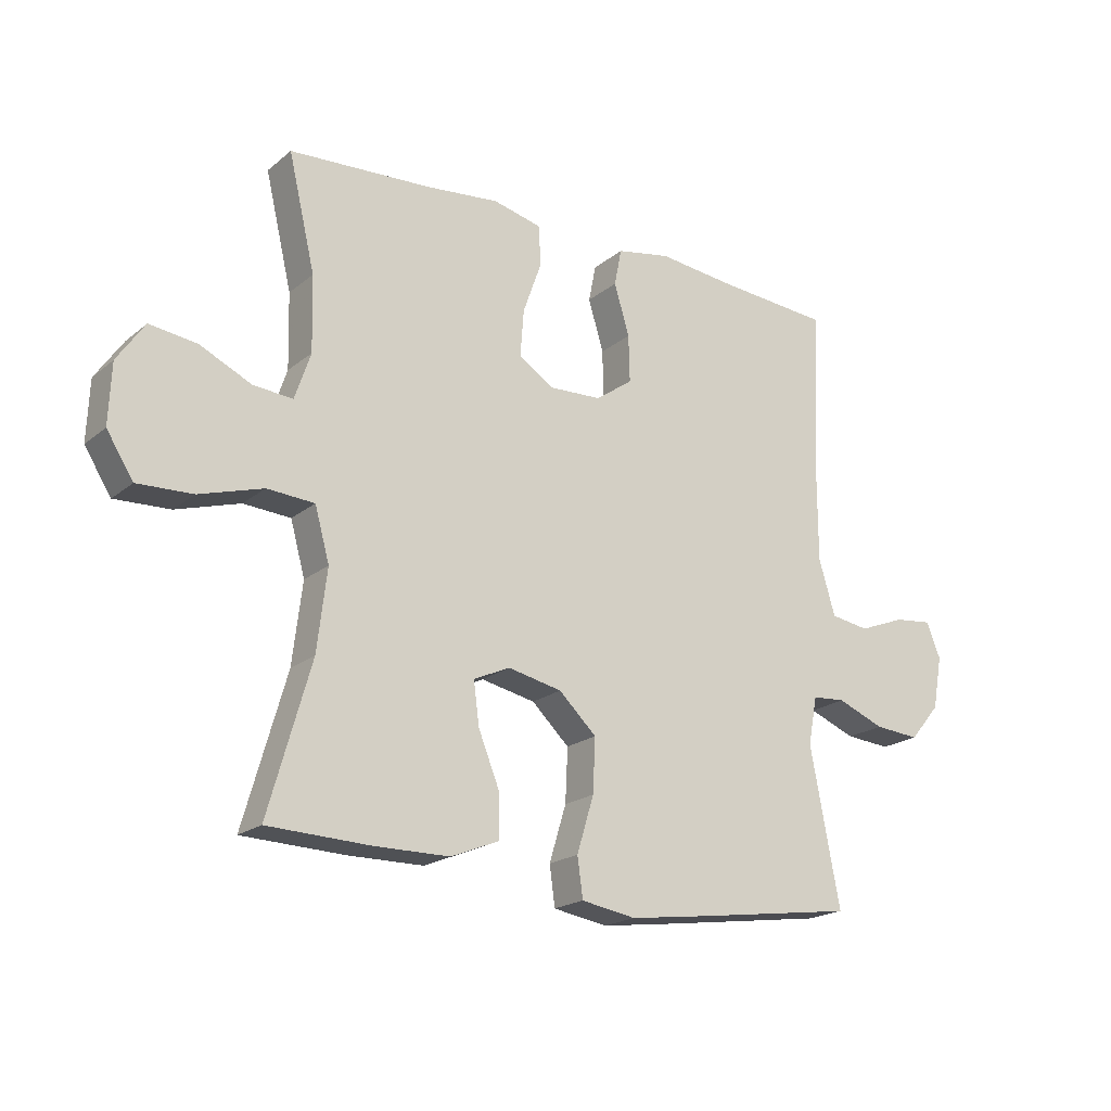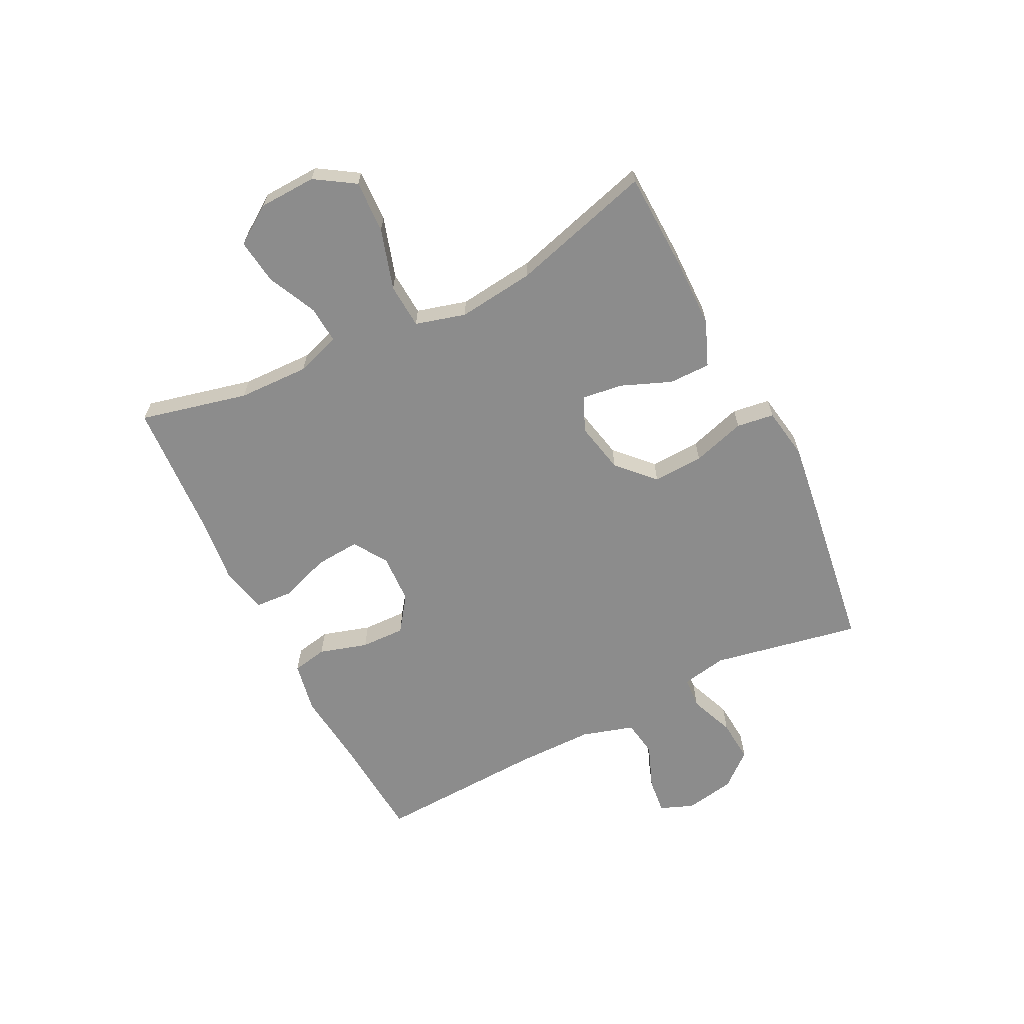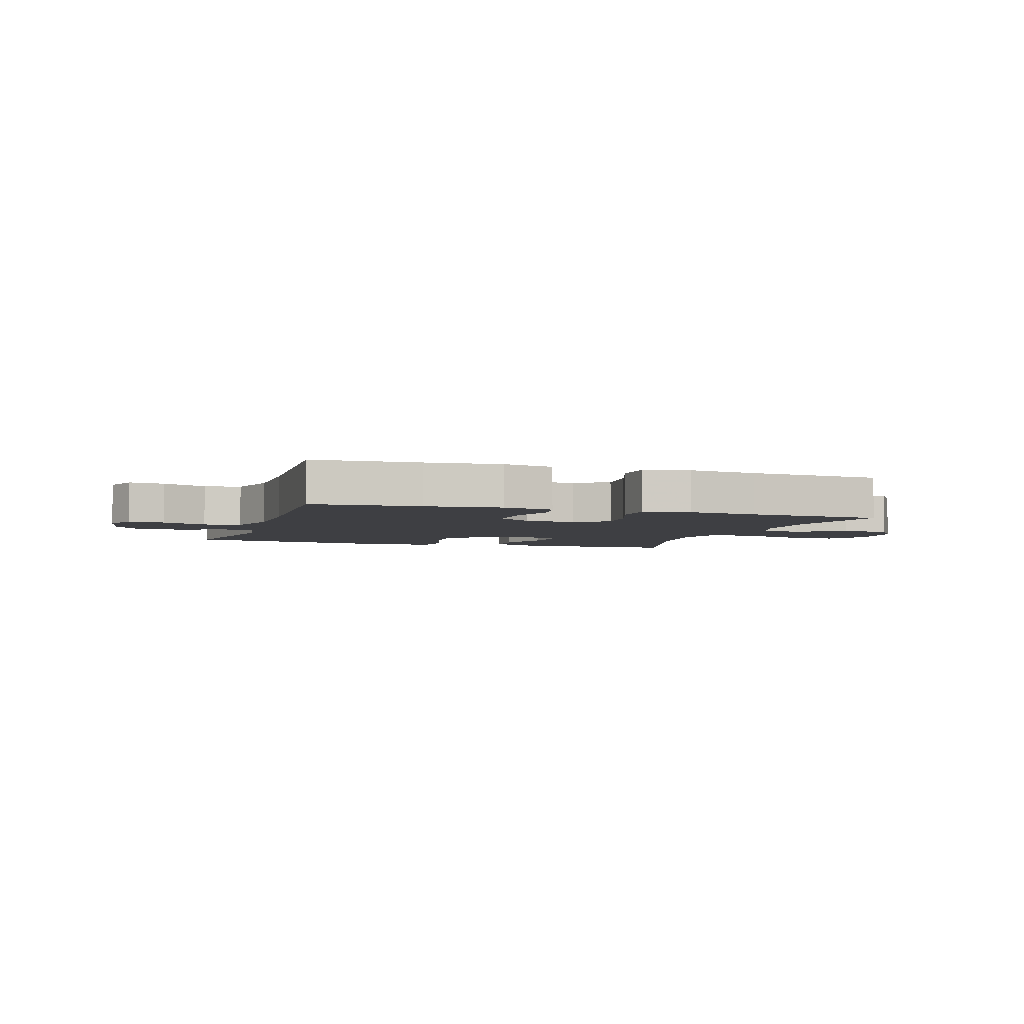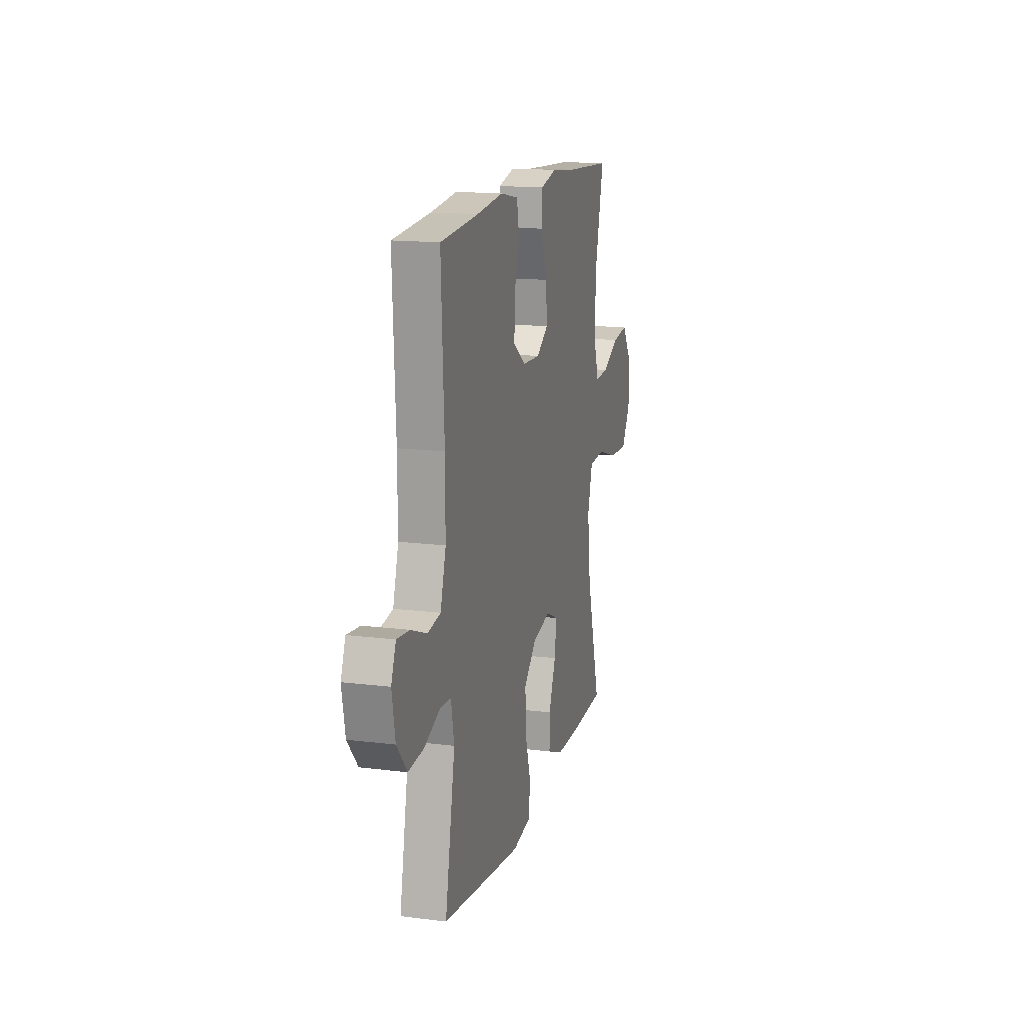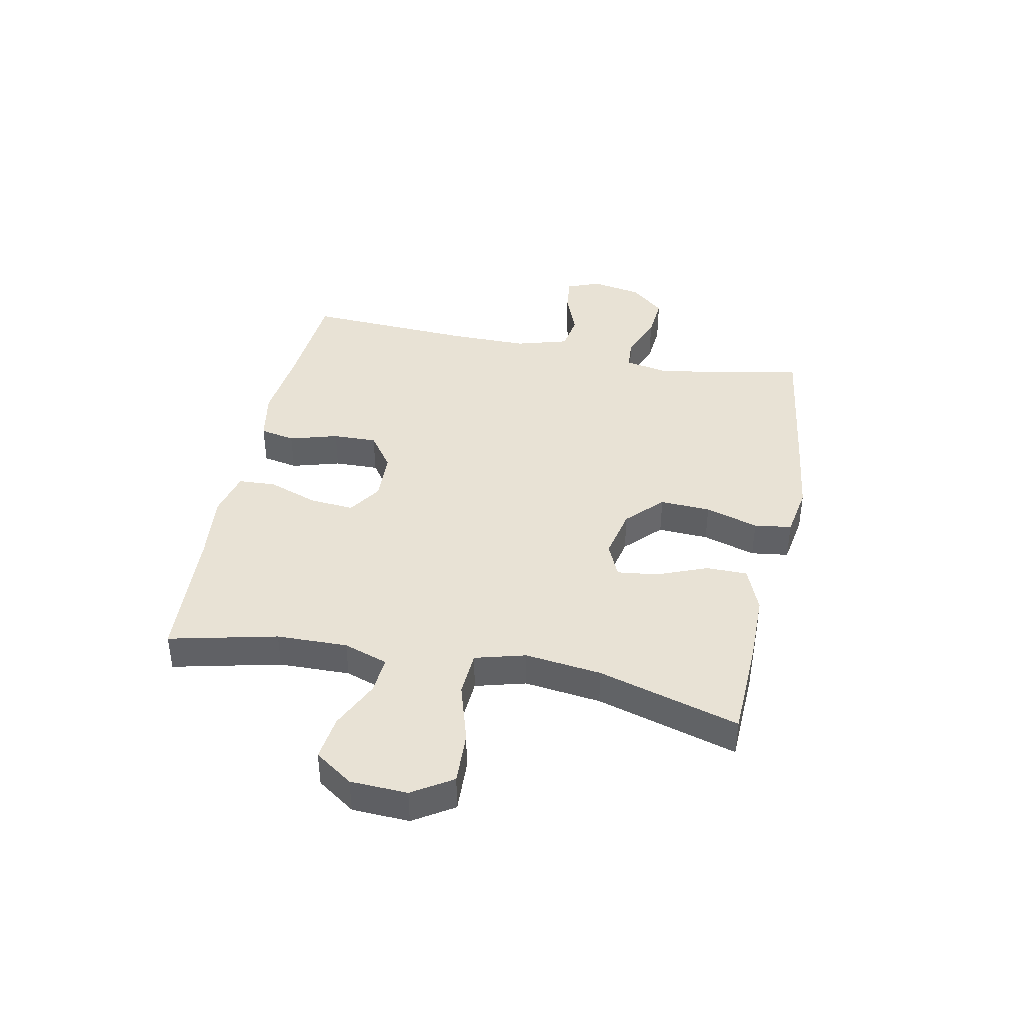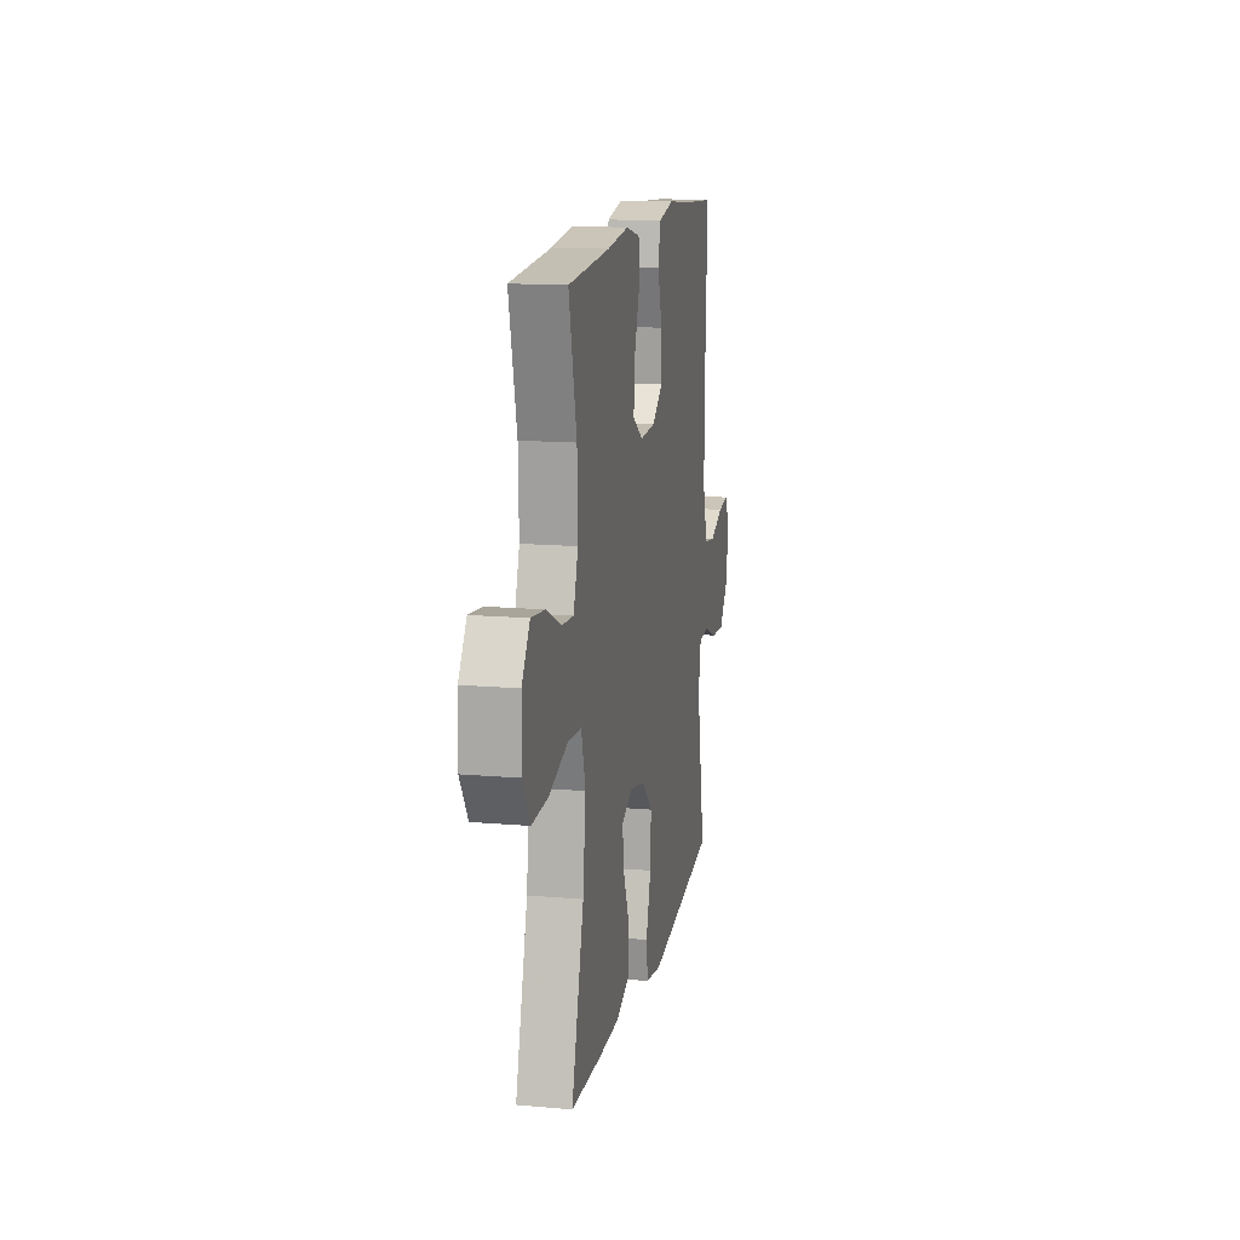
<metadata>
{"format":"obj","ext":"obj","renderer":"f3d","projection":"perspective","resolution":1024,"background":"white","views":[{"elev":-19.8,"azim":145.3,"up":"+Z"},{"elev":-64.2,"azim":116.6,"up":"+Y"},{"elev":-4.2,"azim":-18.1,"up":"+Y"},{"elev":15.3,"azim":-75.1,"up":"+Z"},{"elev":40.9,"azim":101.6,"up":"+Y"},{"elev":14.5,"azim":100.8,"up":"+Z"}]}
</metadata>
<code>
v 0.5 0.07 -0.5
v 0.332 0.07 -0.506
v 0.208 0.07 -0.505
v 0.129 0.07 -0.473
v 0.129 0.07 -0.401
v 0.164 0.07 -0.314
v 0.173 0.07 -0.244
v 0.113 0.07 -0.217
v 0.024 0.07 -0.236
v -0.038 0.07 -0.295
v -0.034 0.07 -0.383
v -0.006 0.07 -0.475
v -0.015 0.07 -0.54
v -0.105 0.07 -0.555
v -0.239 0.07 -0.537
v -0.5 0.07 -0.5
v -0.451 0.07 -0.243
v -0.466 0.07 -0.164
v -0.521 0.07 -0.16
v -0.599 0.07 -0.191
v -0.674 0.07 -0.197
v -0.724 0.07 -0.138
v -0.74 0.07 -0.051
v -0.717 0.07 0.007
v -0.654 0.07 0
v -0.577 0.07 -0.03
v -0.513 0.07 -0.02
v -0.486 0.07 0.071
v -0.486 0.07 0.207
v -0.5 0.07 0.5
v -0.314 0.07 0.514
v -0.183 0.07 0.528
v -0.094 0.07 0.511
v -0.082 0.07 0.45
v -0.107 0.07 0.366
v -0.109 0.07 0.289
v -0.048 0.07 0.245
v 0.039 0.07 0.241
v 0.097 0.07 0.279
v 0.091 0.07 0.356
v 0.06 0.07 0.443
v 0.064 0.07 0.508
v 0.144 0.07 0.527
v 0.265 0.07 0.514
v 0.5 0.07 0.5
v 0.456 0.07 0.313
v 0.453 0.07 0.19
v 0.479 0.07 0.113
v 0.544 0.07 0.118
v 0.629 0.07 0.158
v 0.707 0.07 0.168
v 0.752 0.07 0.102
v 0.756 0.07 0.003
v 0.712 0.07 -0.066
v 0.621 0.07 -0.062
v 0.516 0.07 -0.03
v 0.438 0.07 -0.035
v 0.414 0.07 -0.122
v 0.43 0.07 -0.255
v 0.5 0 -0.5
v 0.332 0 -0.506
v 0.208 0 -0.505
v 0.129 0 -0.473
v 0.129 0 -0.401
v 0.164 0 -0.314
v 0.173 0 -0.244
v 0.113 0 -0.217
v 0.024 0 -0.236
v -0.038 0 -0.295
v -0.034 0 -0.383
v -0.006 0 -0.475
v -0.015 0 -0.54
v -0.105 0 -0.555
v -0.239 0 -0.537
v -0.5 0 -0.5
v -0.451 0 -0.243
v -0.466 0 -0.164
v -0.521 0 -0.16
v -0.599 0 -0.191
v -0.674 0 -0.197
v -0.724 0 -0.138
v -0.74 0 -0.051
v -0.717 0 0.007
v -0.654 0 0
v -0.577 0 -0.03
v -0.513 0 -0.02
v -0.486 0 0.071
v -0.486 0 0.207
v -0.5 0 0.5
v -0.314 0 0.514
v -0.183 0 0.528
v -0.094 0 0.511
v -0.082 0 0.45
v -0.107 0 0.366
v -0.109 0 0.289
v -0.048 0 0.245
v 0.039 0 0.241
v 0.097 0 0.279
v 0.091 0 0.356
v 0.06 0 0.443
v 0.064 0 0.508
v 0.144 0 0.527
v 0.265 0 0.514
v 0.5 0 0.5
v 0.456 0 0.313
v 0.453 0 0.19
v 0.479 0 0.113
v 0.544 0 0.118
v 0.629 0 0.158
v 0.707 0 0.168
v 0.752 0 0.102
v 0.756 0 0.003
v 0.712 0 -0.066
v 0.621 0 -0.062
v 0.516 0 -0.03
v 0.438 0 -0.035
v 0.414 0 -0.122
v 0.43 0 -0.255
f 54 55 56
f 53 54 56
f 52 53 56
f 51 52 56
f 50 51 56
f 49 50 56
f 48 49 56 57
f 47 48 57
f 46 47 57 58
f 44 45 46
f 44 46 58
f 43 44 58
f 42 43 58
f 41 42 58
f 40 41 58
f 33 34 35
f 32 33 35
f 31 32 35
f 31 35 36
f 30 31 36
f 29 30 36
f 28 29 36 37
f 24 25 26
f 23 24 26
f 22 23 26
f 21 22 26
f 20 21 26
f 19 20 26
f 18 19 26 27
f 15 16 17
f 14 15 17
f 13 14 17
f 12 13 17
f 11 12 17
f 10 11 17 18
f 28 37 38
f 27 28 38
f 18 27 38
f 10 18 38
f 9 10 38
f 4 5 6
f 3 4 6
f 2 3 6
f 1 2 6
f 59 1 6
f 39 40 58 59
f 8 9 38 39
f 7 8 39 59
f 6 7 59
f 115 114 113
f 115 113 112
f 115 112 111
f 115 111 110
f 115 110 109
f 115 109 108
f 116 115 108 107
f 116 107 106
f 117 116 106 105
f 105 104 103
f 117 105 103
f 117 103 102
f 117 102 101
f 117 101 100
f 117 100 99
f 94 93 92
f 94 92 91
f 94 91 90
f 95 94 90
f 95 90 89
f 95 89 88
f 96 95 88 87
f 85 84 83
f 85 83 82
f 85 82 81
f 85 81 80
f 85 80 79
f 85 79 78
f 86 85 78 77
f 76 75 74
f 76 74 73
f 76 73 72
f 76 72 71
f 76 71 70
f 77 76 70 69
f 97 96 87
f 97 87 86
f 97 86 77
f 97 77 69
f 97 69 68
f 65 64 63
f 65 63 62
f 65 62 61
f 65 61 60
f 65 60 118
f 118 117 99 98
f 98 97 68 67
f 118 98 67 66
f 118 66 65
f 1 60 61 2
f 2 61 62 3
f 3 62 63 4
f 4 63 64 5
f 5 64 65 6
f 6 65 66 7
f 7 66 67 8
f 8 67 68 9
f 9 68 69 10
f 10 69 70 11
f 11 70 71 12
f 12 71 72 13
f 13 72 73 14
f 14 73 74 15
f 15 74 75 16
f 16 75 76 17
f 17 76 77 18
f 18 77 78 19
f 19 78 79 20
f 20 79 80 21
f 21 80 81 22
f 22 81 82 23
f 23 82 83 24
f 24 83 84 25
f 25 84 85 26
f 26 85 86 27
f 27 86 87 28
f 28 87 88 29
f 29 88 89 30
f 30 89 90 31
f 31 90 91 32
f 32 91 92 33
f 33 92 93 34
f 34 93 94 35
f 35 94 95 36
f 36 95 96 37
f 37 96 97 38
f 38 97 98 39
f 39 98 99 40
f 40 99 100 41
f 41 100 101 42
f 42 101 102 43
f 43 102 103 44
f 44 103 104 45
f 45 104 105 46
f 46 105 106 47
f 47 106 107 48
f 48 107 108 49
f 49 108 109 50
f 50 109 110 51
f 51 110 111 52
f 52 111 112 53
f 53 112 113 54
f 54 113 114 55
f 55 114 115 56
f 56 115 116 57
f 57 116 117 58
f 58 117 118 59
f 59 118 60 1

</code>
